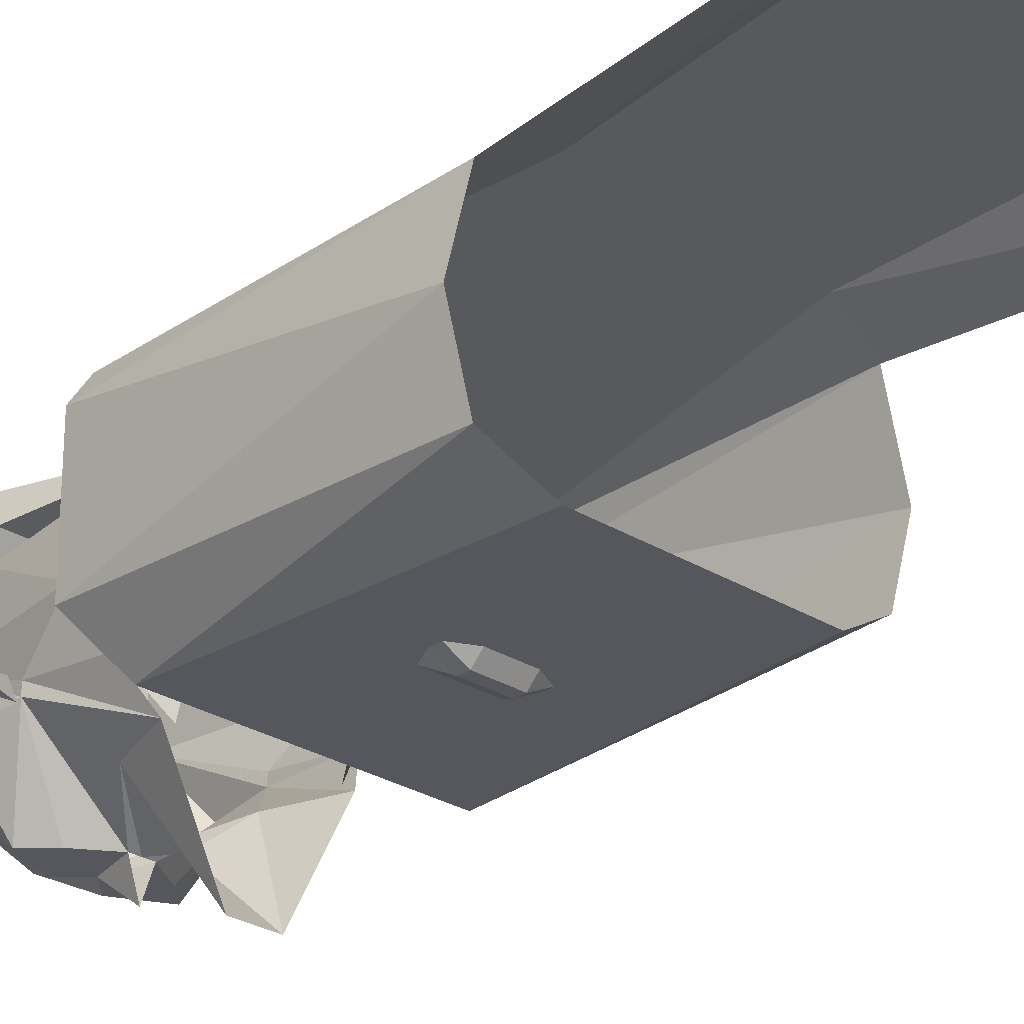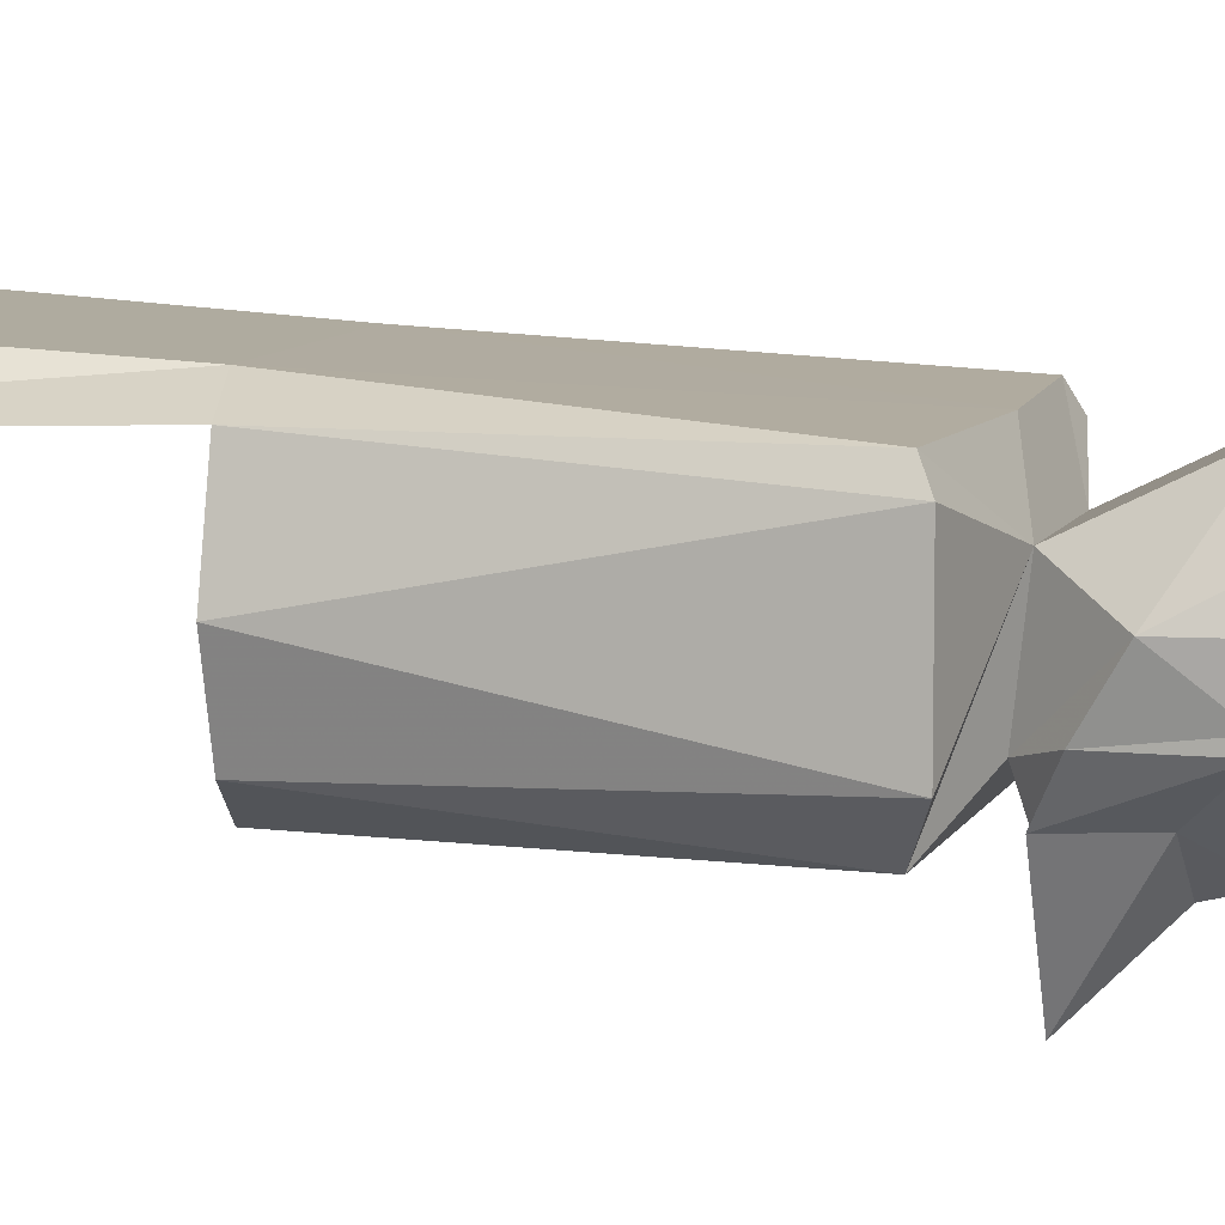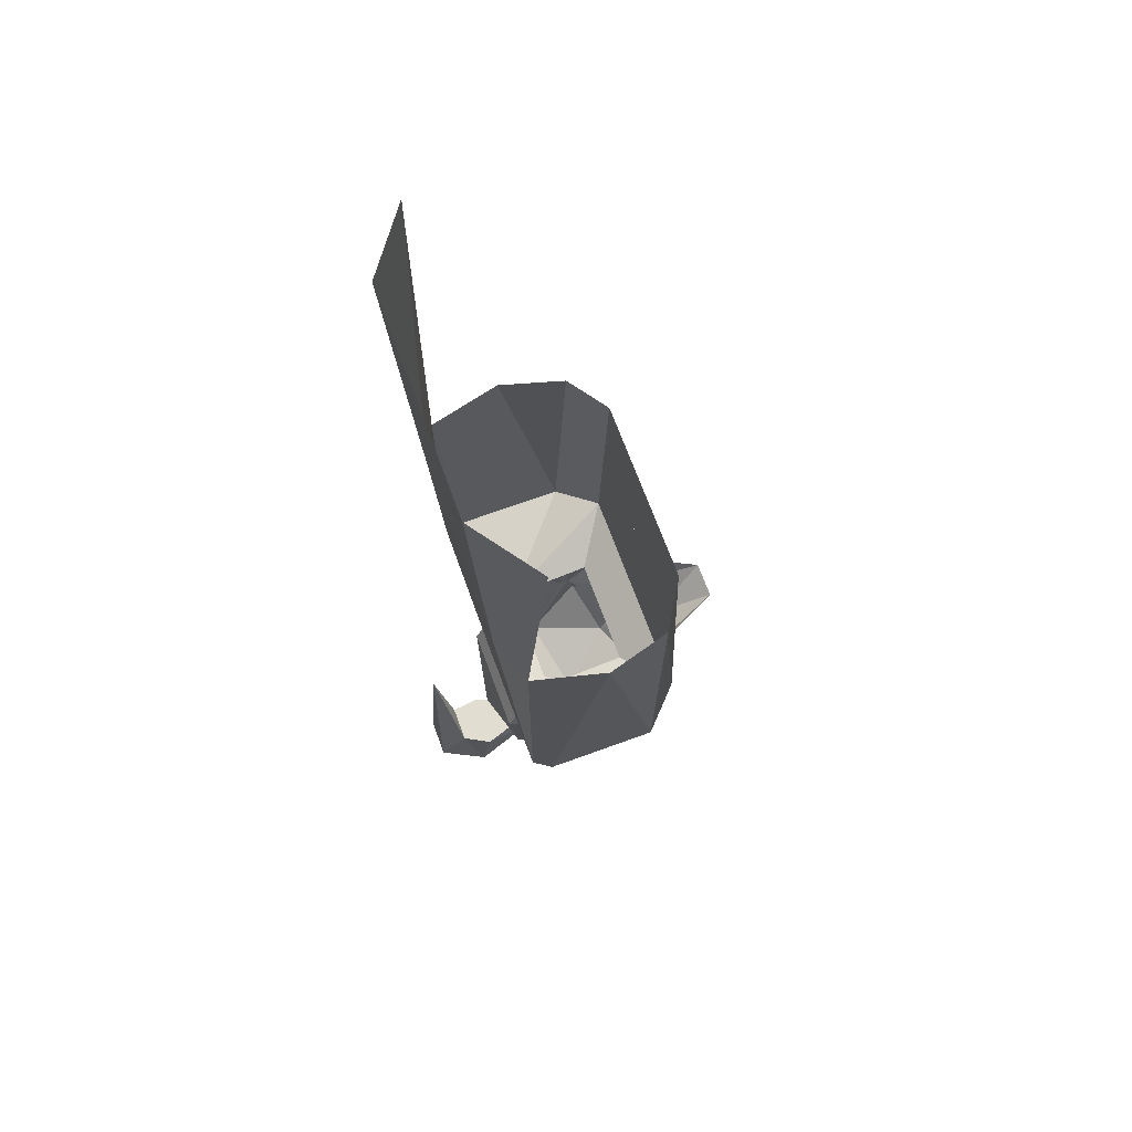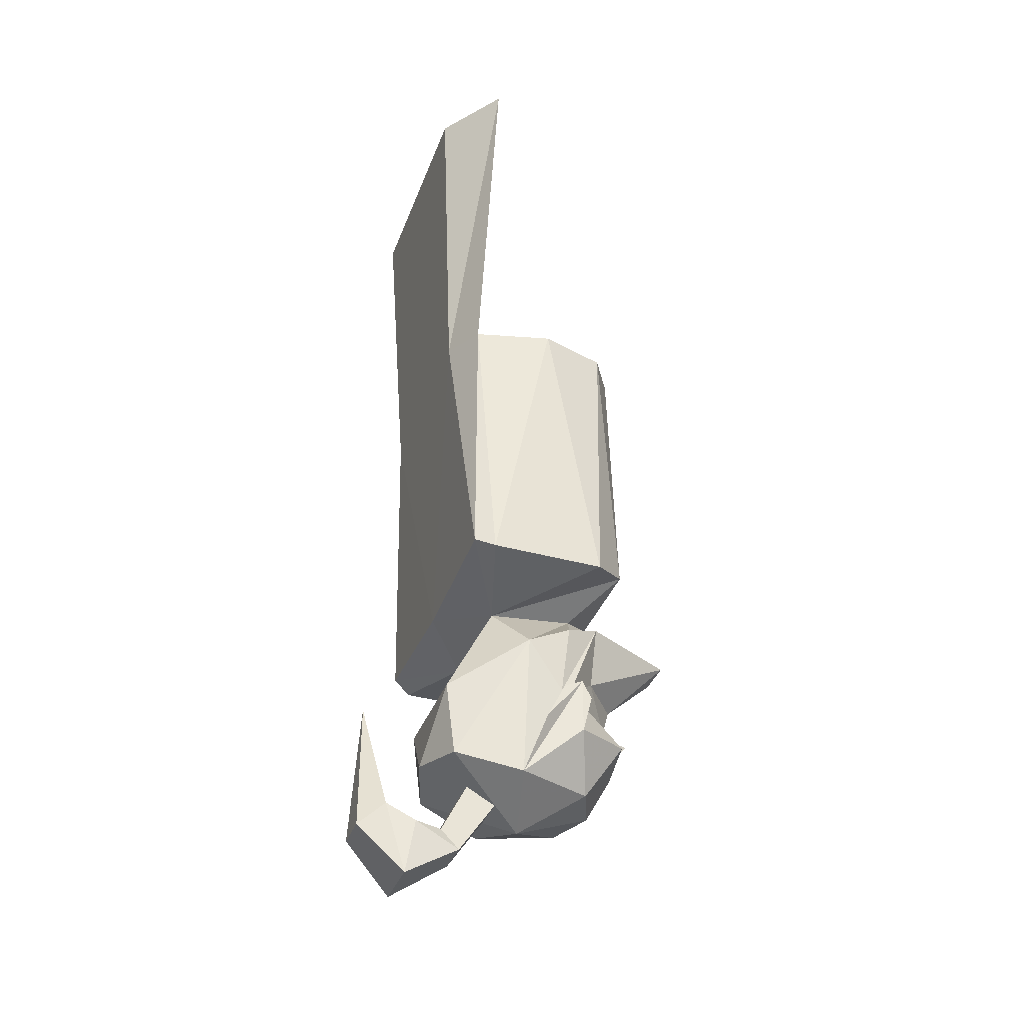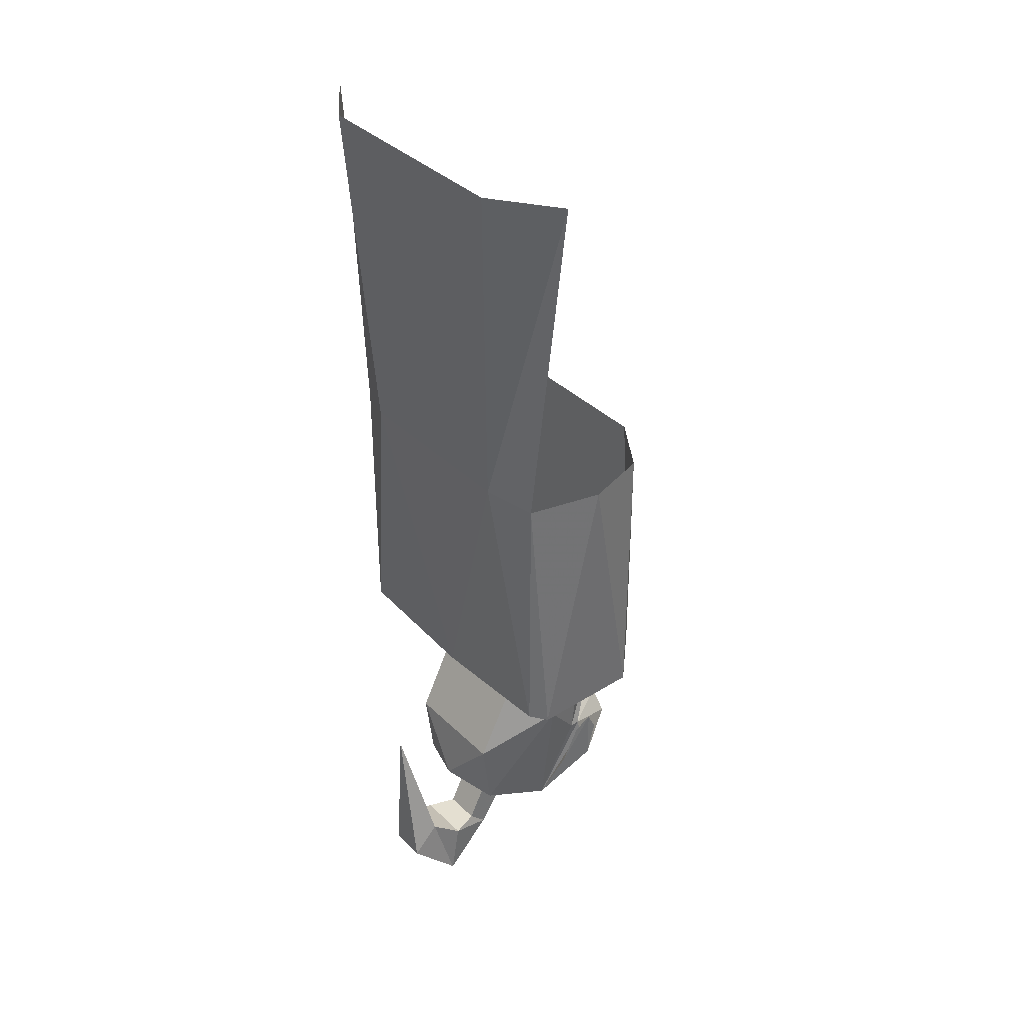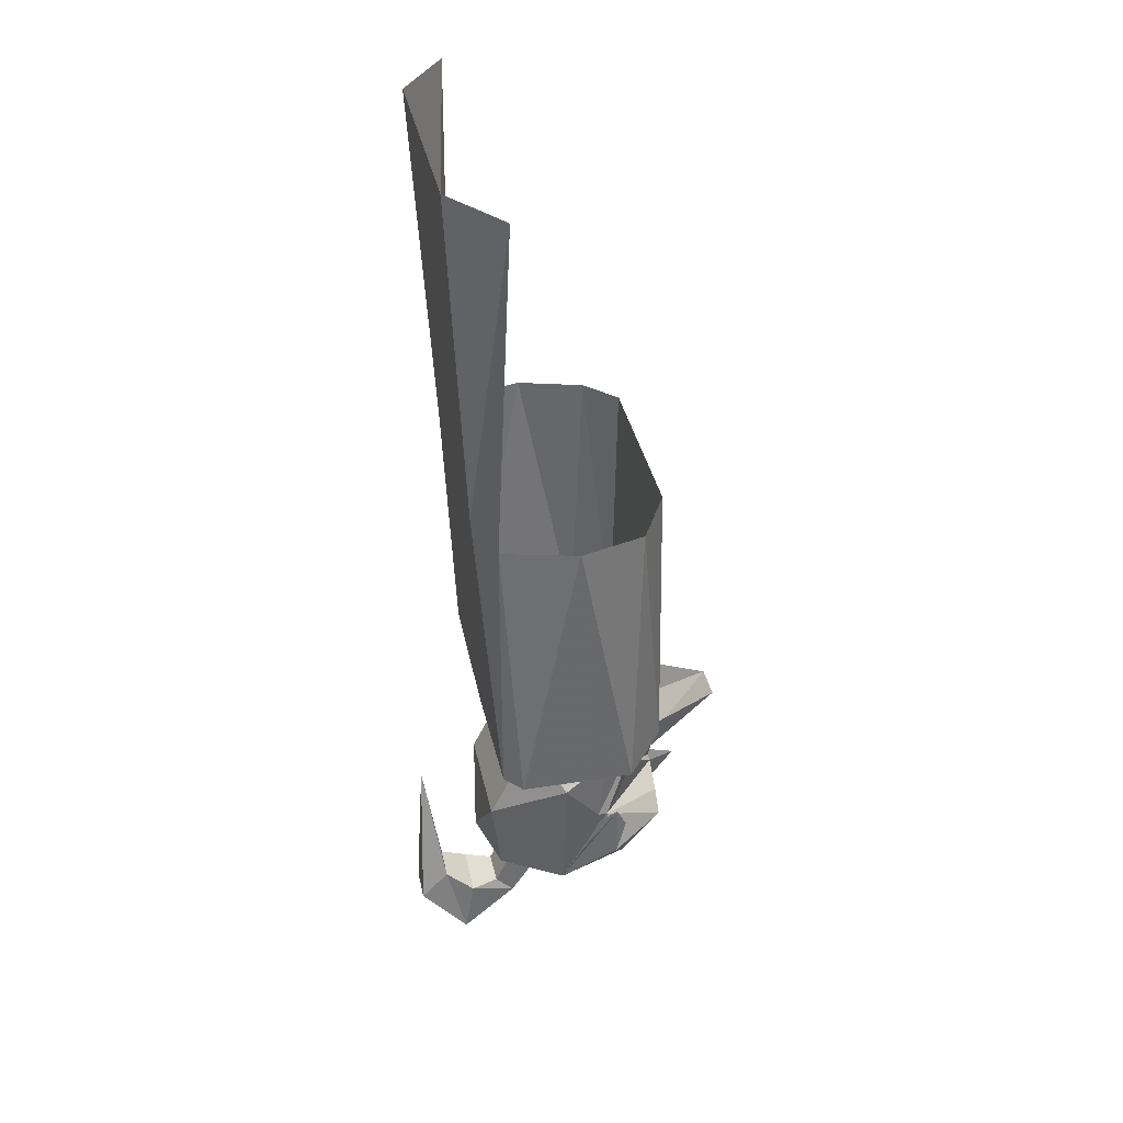
<metadata>
{"format":"obj","ext":"obj","renderer":"f3d","projection":"perspective","resolution":1024,"background":"white","views":[{"elev":-27.5,"azim":136.3,"up":"+Z"},{"elev":8.5,"azim":-73.8,"up":"+Z"},{"elev":68.8,"azim":69.9,"up":"+Y"},{"elev":-37.6,"azim":70.6,"up":"+Y"},{"elev":36.8,"azim":51.0,"up":"+Y"},{"elev":36.0,"azim":78.3,"up":"+Y"}]}
</metadata>
<code>
o npc/zooknock/2
v -2 -90 -10
v 0 -89 -10
v 2 -90 -10
v 2 -91 -11
v -2 -91 -11
v -4 -91 -10
v -4 -92 -10
v -2 -92 -11
v -3 -94 -10
v -2 -98 -10
v -1 -98 -10
v -2 -101 -10
v 1 -101 -10
v -4 -104 -10
v 2 -87 -10
v 5 -85 -10
v 1 -83 -10
v -5 -85 -10
v -2 -87 -10
v -2 -83 -10
v 3 -94 -10
v 2 -92 -11
v 4 -92 -10
v 2 -98 -10
v 1 -98 -10
v 4 -91 -10
v -3 -92 -11
v -1 -92 -11
v 1 -92 -11
v 3 -92 -11
v 10 -76 10
v -10 -76 10
v 0 -108 8
v 15 -107 8
v 15 -77 8
v 19 -39 7
v 12 -39 12
v -12 -39 12
v -19 -39 7
v -15 -77 8
v -15 -107 8
v -6 -110 3
v 6 -110 3
v 16 -108 6
v 17 -77 0
v 16 -108 -6
v 15 -77 -7
v 12 -106 -10
v 10 -76 -10
v 0 -106 -10
v -10 -76 -10
v -12 -106 -10
v -15 -77 -7
v -16 -108 -6
v -17 -77 0
v -16 -108 6
v -6 -109 -6
v -10 -115 0
v -6 -120 8
v 6 -120 8
v 10 -115 0
v 6 -109 -6
v 0 -133 -2
v 6 -128 7
v 0 -127 9
v -6 -128 7
v -8 -130 0
v -5 -130 -8
v 0 -130 -10
v 5 -130 -8
v 8 -130 0
v -9 -120 -4
v -9 -120 -5
v -10 -125 -6
v -6 -124 -12
v -2 -126 -12
v 0 -124 -12
v 2 -126 -12
v 6 -124 -12
v 10 -125 -6
v 10 -119 -6
v 10 -124 -2
v 10 -120 -4
v -5 -116 -9
v 0 -116 -13
v 0 -120 -12
v -1 -120 -12
v -7 -110 -9
v -2 -110 -19
v 0 -116 -12
v 5 -116 -9
v 1 -120 -12
v 9 -120 -5
v 4 -122 -12
v 0 -120 -15
v -4 -122 -12
v 2 -110 -19
v 7 -110 -9
v 9 -120 -4
v 4 -123 -12
v 3 -125 -12
v 9 -112 -5
v -9 -112 -5
v -10 -121 -7
v -10 -124 -2
v -10 -120 -4
v -10 -119 -6
v 10 -121 -7
v -3 -125 -12
v -4 -123 -12
v -6 -110 -9
v 6 -110 -9
v -2 -136 16
v 2 -136 16
v -2 -120 15
v -2 -133 13
v 2 -133 13
v 3 -135 10
v -3 -135 10
v -3 -141 11
v 3 -141 11
v 2 -137 5
v 2 -135 7
v -2 -135 7
v -2 -137 5
v -2 -131 1
v 2 -131 1
v 2 -129 4
v -2 -129 4
f 1 2 3
f 1 3 4
f 1 4 5
f 1 5 6
f 6 5 7
f 7 5 8
f 7 8 9
f 7 9 10
f 10 9 11
f 10 11 12
f 12 11 13
f 12 13 14
f 15 16 3
f 15 3 2
f 15 2 17
f 1 18 19
f 1 19 2
f 2 19 20
f 21 9 8
f 21 8 22
f 21 22 23
f 21 23 24
f 21 24 25
f 21 25 9
f 9 25 11
f 11 25 13
f 13 25 24
f 8 5 4
f 8 4 22
f 22 4 26
f 22 26 23
f 4 3 26
f 27 28 28
f 27 28 27
f 29 30 30
f 29 30 29
f 31 32 33
f 31 33 34
f 31 34 35
f 31 35 36
f 31 36 35
f 36 31 37
f 36 37 31
f 31 37 32
f 31 32 38
f 31 38 37
f 37 38 32
f 32 38 39
f 32 39 38
f 39 32 40
f 39 40 32
f 32 40 41
f 32 41 33
f 33 41 42
f 33 42 43
f 33 43 34
f 34 43 44
f 34 44 35
f 35 44 45
f 45 44 46
f 45 46 47
f 47 46 48
f 47 48 49
f 49 48 50
f 49 50 51
f 51 50 52
f 51 52 53
f 53 52 54
f 53 54 55
f 55 54 56
f 55 56 40
f 40 56 41
f 41 56 42
f 42 56 54
f 42 54 52
f 42 52 57
f 42 57 58
f 42 58 59
f 42 59 43
f 43 59 60
f 43 60 61
f 43 61 62
f 43 62 48
f 43 48 46
f 43 46 44
f 48 62 50
f 50 62 57
f 50 57 52
f 63 64 65
f 63 65 66
f 63 66 67
f 63 67 68
f 63 68 69
f 63 69 70
f 63 70 71
f 63 71 64
f 64 71 61
f 64 61 60
f 64 60 65
f 65 60 59
f 65 59 66
f 66 59 58
f 66 58 67
f 67 58 72
f 67 72 73
f 67 73 74
f 67 74 68
f 68 74 75
f 68 75 76
f 68 76 69
f 69 76 77
f 69 77 78
f 69 78 70
f 70 78 79
f 70 79 80
f 70 80 71
f 71 80 81
f 71 81 82
f 82 81 83
f 84 85 86
f 84 86 87
f 84 87 73
f 84 73 88
f 84 88 89
f 84 89 85
f 84 85 90
f 84 90 85
f 85 90 91
f 85 91 86
f 86 91 92
f 92 91 93
f 92 93 94
f 92 94 77
f 92 77 95
f 95 77 87
f 87 77 96
f 87 96 73
f 73 96 75
f 73 75 74
f 91 90 85
f 91 85 97
f 91 97 98
f 91 98 93
f 93 98 99
f 93 99 71
f 93 71 80
f 93 80 79
f 93 79 94
f 94 79 100
f 94 100 77
f 77 100 101
f 77 101 78
f 78 101 79
f 79 101 100
f 85 89 97
f 98 102 99
f 99 102 61
f 99 61 71
f 73 72 103
f 73 103 88
f 104 74 67
f 104 67 105
f 104 105 106
f 104 106 107
f 81 80 108
f 69 76 77
f 77 76 109
f 77 109 75
f 77 75 110
f 77 110 96
f 96 110 75
f 58 103 72
f 103 58 57
f 103 57 111
f 102 112 62
f 102 62 61
f 75 109 76
f 113 114 115
f 113 115 116
f 113 116 114
f 114 116 117
f 114 117 115
f 115 117 116
f 116 117 118
f 116 118 119
f 116 119 113
f 113 119 120
f 113 120 114
f 114 120 121
f 114 121 117
f 117 121 118
f 118 121 122
f 118 122 123
f 118 123 119
f 119 123 124
f 119 124 120
f 120 124 125
f 120 125 121
f 121 125 122
f 122 125 126
f 122 126 127
f 122 127 123
f 123 127 128
f 123 128 124
f 124 128 129
f 124 129 125
f 125 129 126

</code>
